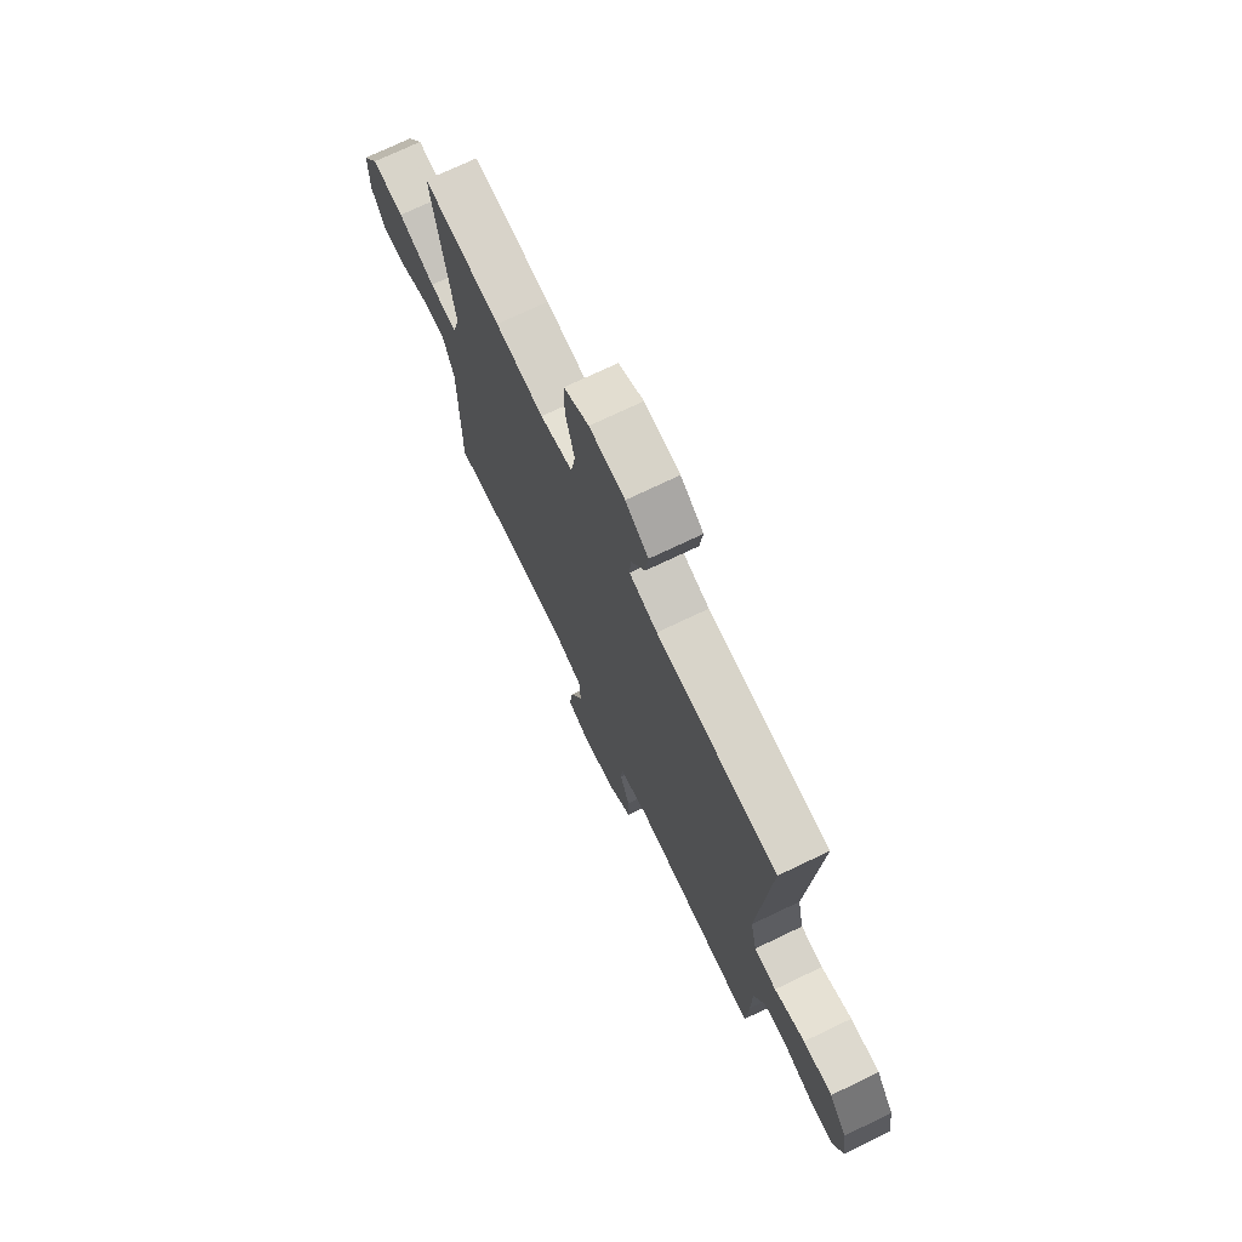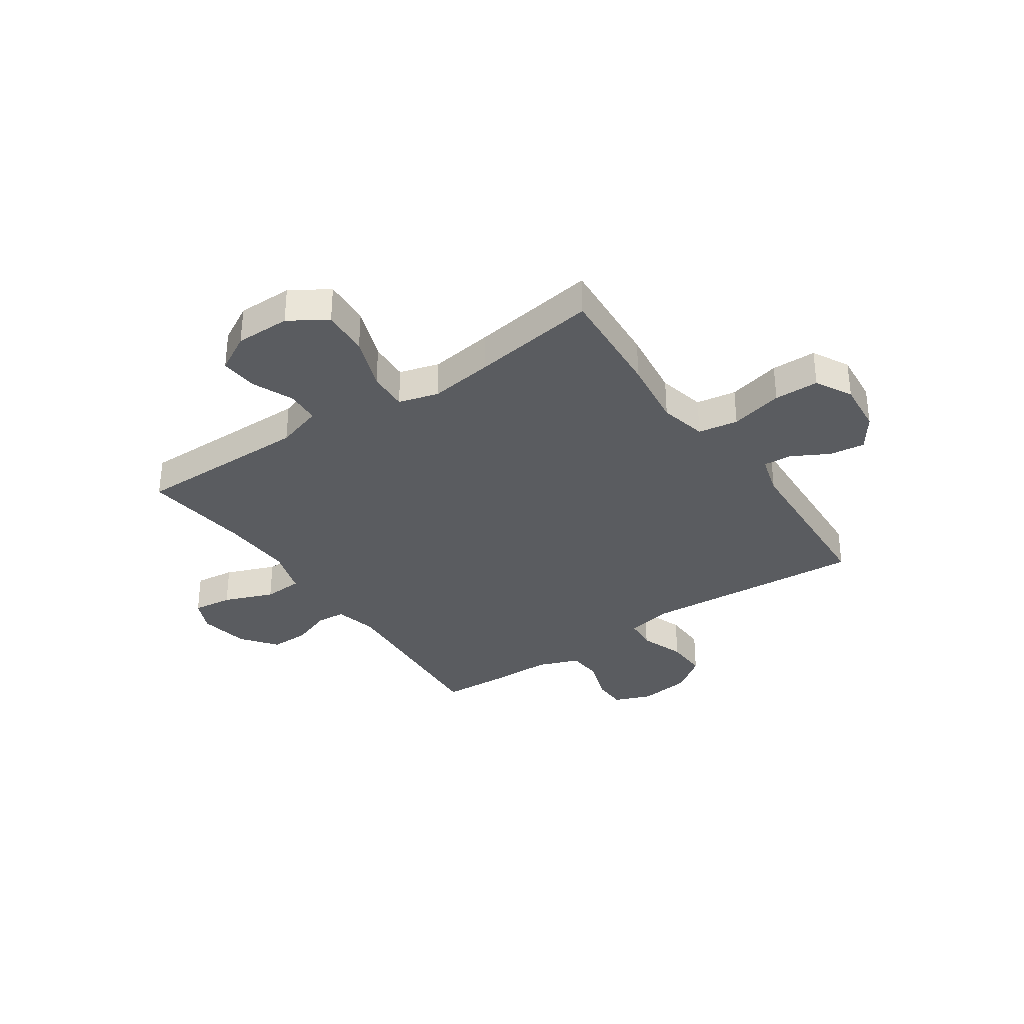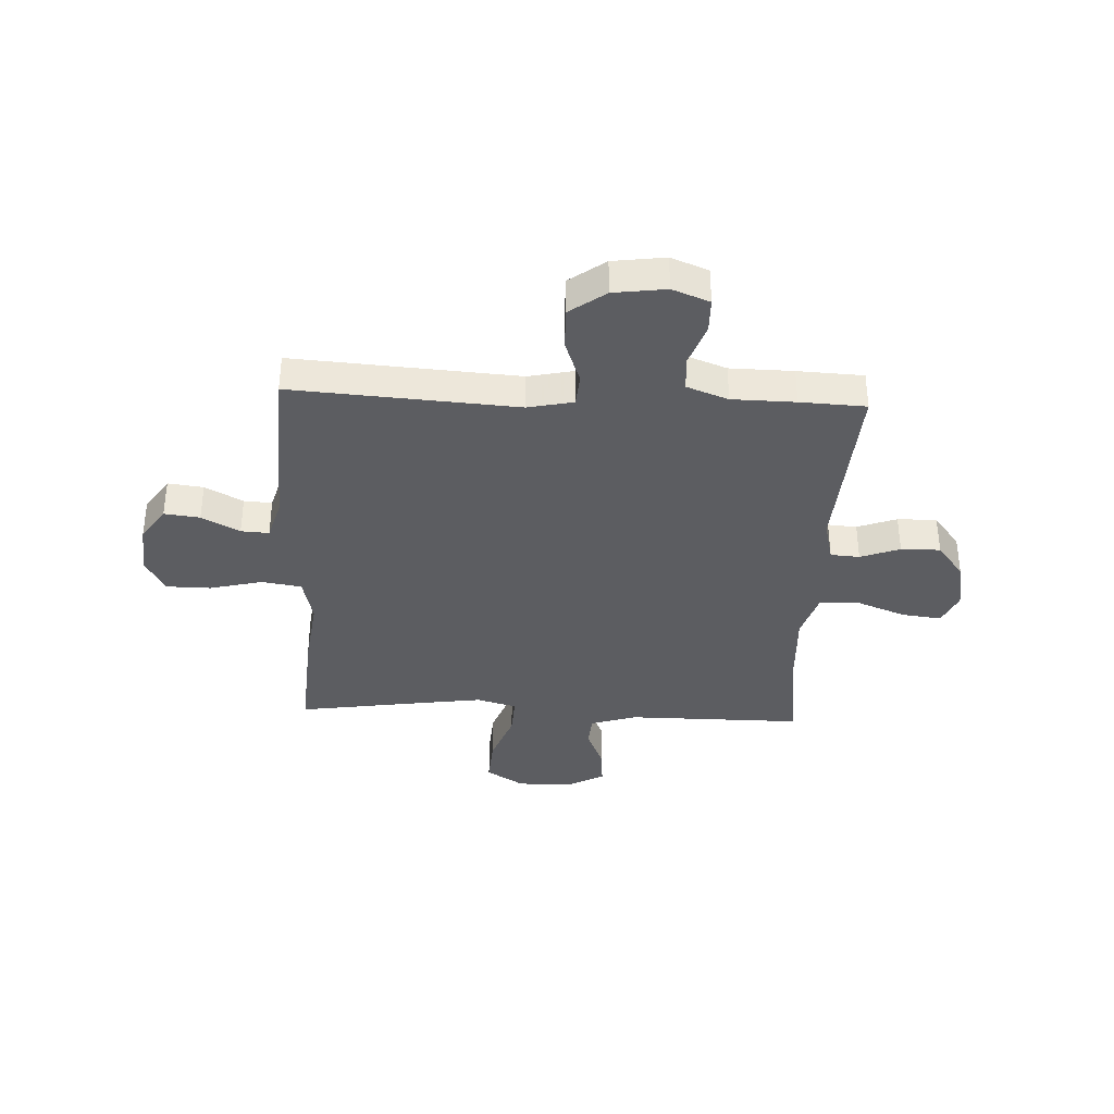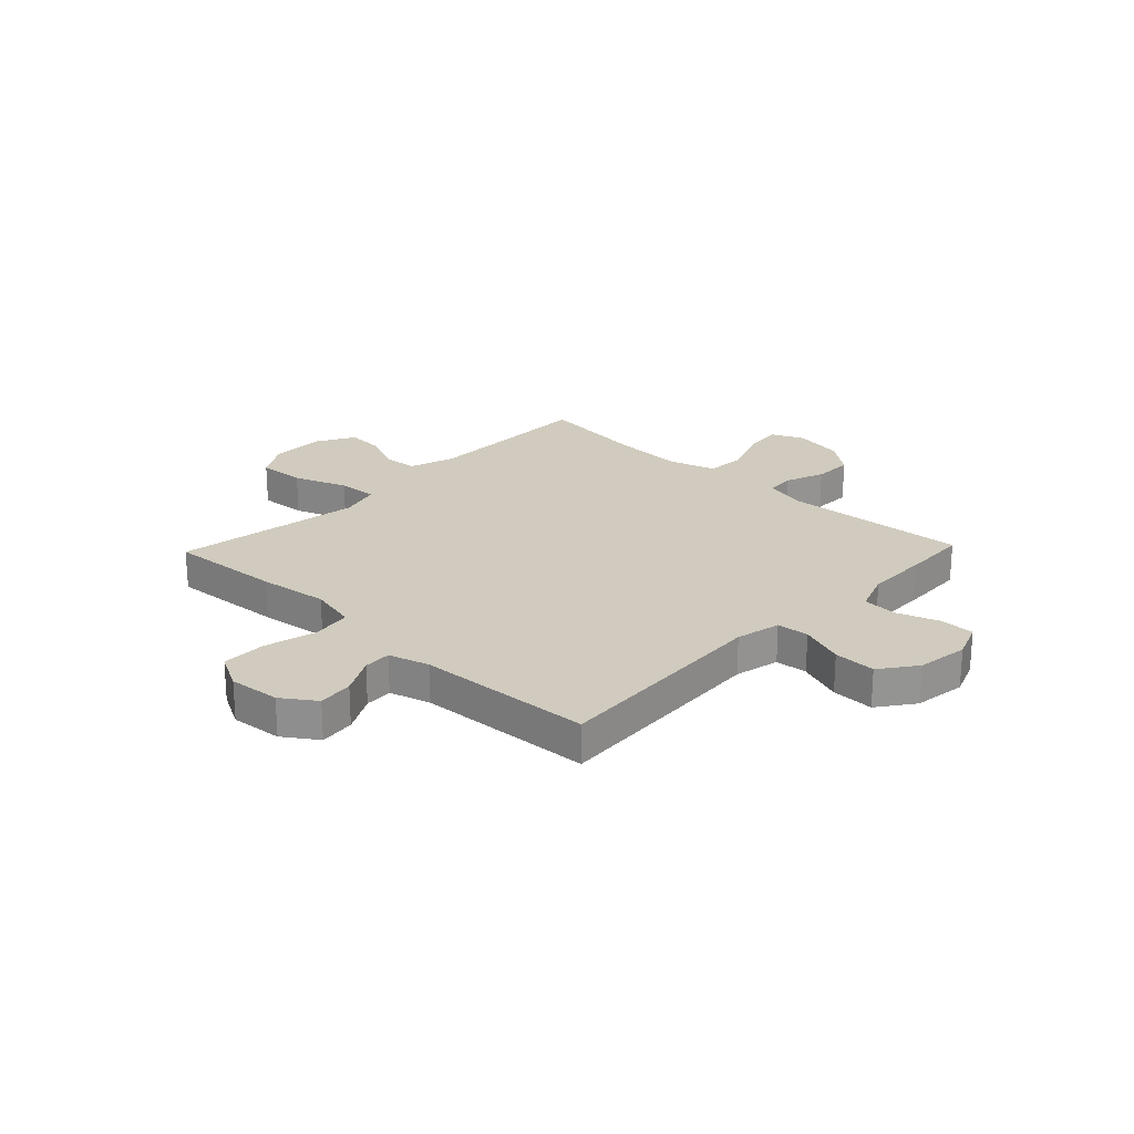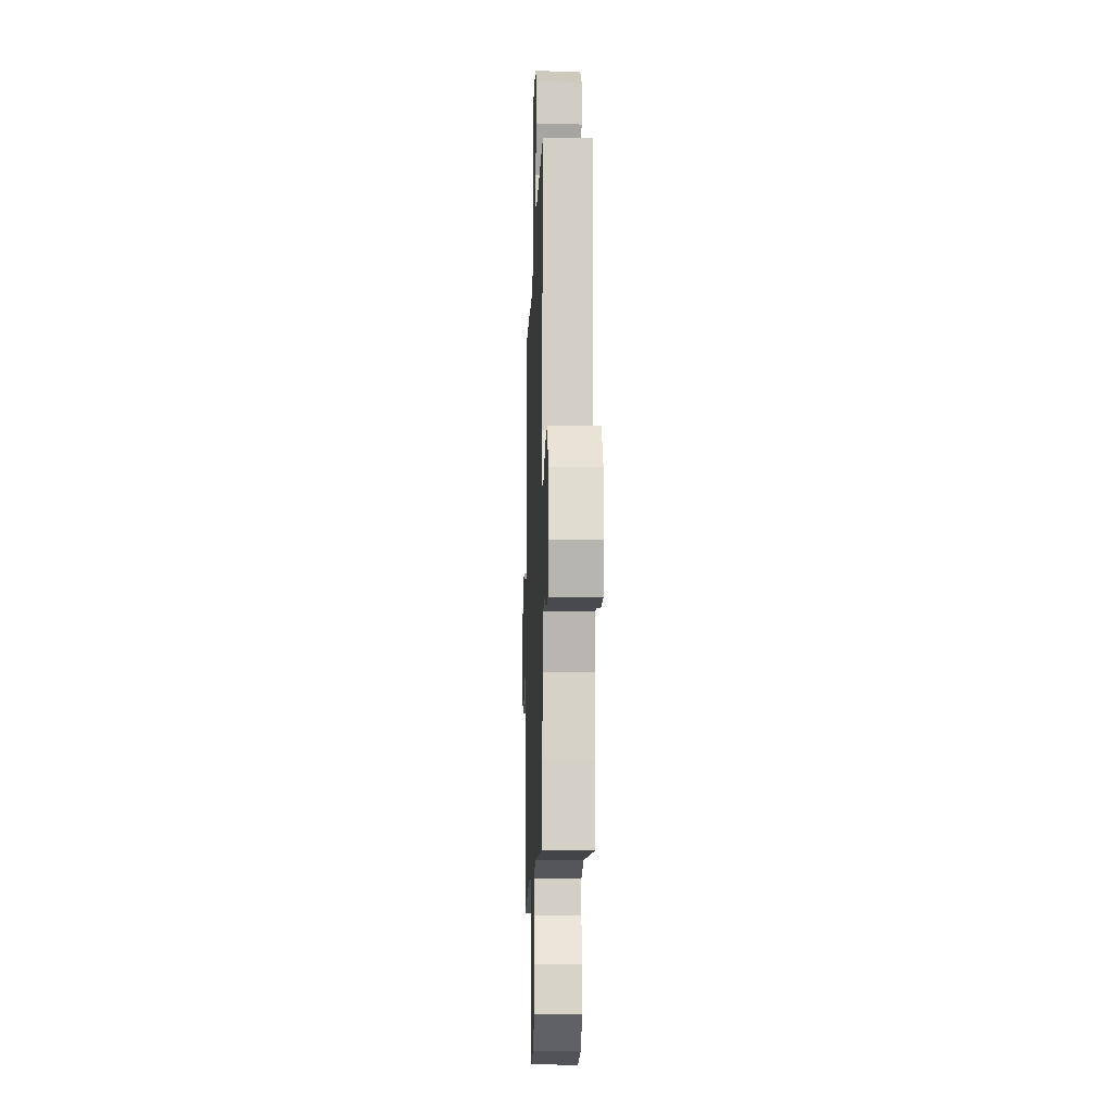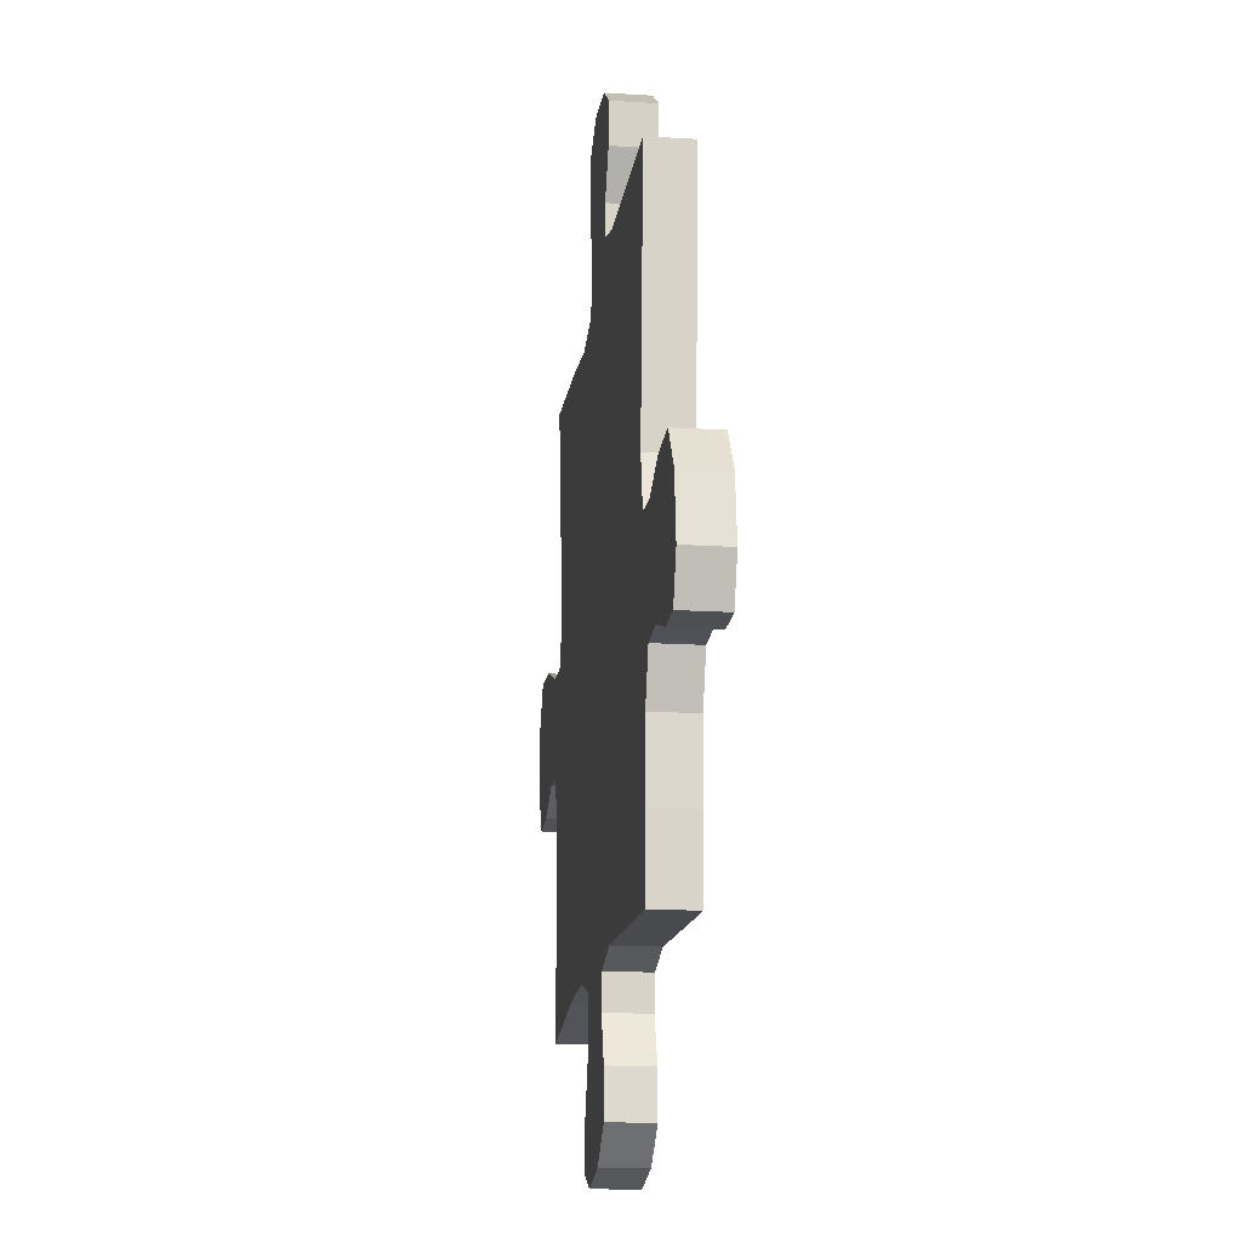
<metadata>
{"format":"obj","ext":"obj","renderer":"f3d","projection":"perspective","resolution":1024,"background":"white","views":[{"elev":72.9,"azim":64.4,"up":"+Z"},{"elev":-33.7,"azim":-55.6,"up":"+Y"},{"elev":-36.5,"azim":87.4,"up":"+Y"},{"elev":23.3,"azim":43.7,"up":"+Y"},{"elev":-12.2,"azim":88.1,"up":"+Z"},{"elev":-17.0,"azim":82.8,"up":"+Z"}]}
</metadata>
<code>
v 0.5 0.07 -0.5
v 0.155 0.07 -0.477
v 0.076 0.07 -0.496
v 0.072 0.07 -0.55
v 0.099 0.07 -0.623
v 0.1 0.07 -0.696
v 0.035 0.07 -0.746
v -0.058 0.07 -0.763
v -0.119 0.07 -0.736
v -0.11 0.07 -0.662
v -0.074 0.07 -0.57
v -0.078 0.07 -0.497
v -0.166 0.07 -0.47
v -0.3 0.07 -0.476
v -0.5 0.07 -0.5
v -0.499 0.07 -0.174
v -0.526 0.07 -0.088
v -0.588 0.07 -0.084
v -0.666 0.07 -0.117
v -0.736 0.07 -0.122
v -0.775 0.07 -0.052
v -0.775 0.07 0.05
v -0.731 0.07 0.12
v -0.643 0.07 0.114
v -0.543 0.07 0.077
v -0.469 0.07 0.073
v -0.448 0.07 0.147
v -0.465 0.07 0.266
v -0.5 0.07 0.5
v -0.288 0.07 0.485
v -0.158 0.07 0.468
v -0.07 0.07 0.488
v -0.058 0.07 0.562
v -0.082 0.07 0.66
v -0.081 0.07 0.743
v -0.013 0.07 0.779
v 0.083 0.07 0.77
v 0.145 0.07 0.727
v 0.137 0.07 0.661
v 0.099 0.07 0.591
v 0.096 0.07 0.539
v 0.172 0.07 0.517
v 0.5 0.07 0.5
v 0.471 0.07 0.083
v 0.489 0.07 -0.001
v 0.549 0.07 -0.006
v 0.632 0.07 0.024
v 0.711 0.07 0.026
v 0.76 0.07 -0.041
v 0.773 0.07 -0.138
v 0.746 0.07 -0.207
v 0.682 0.07 -0.208
v 0.602 0.07 -0.18
v 0.537 0.07 -0.184
v 0.508 0.07 -0.261
v 0.506 0.07 -0.378
v 0.5 0 -0.5
v 0.155 0 -0.477
v 0.076 0 -0.496
v 0.072 0 -0.55
v 0.099 0 -0.623
v 0.1 0 -0.696
v 0.035 0 -0.746
v -0.058 0 -0.763
v -0.119 0 -0.736
v -0.11 0 -0.662
v -0.074 0 -0.57
v -0.078 0 -0.497
v -0.166 0 -0.47
v -0.3 0 -0.476
v -0.5 0 -0.5
v -0.499 0 -0.174
v -0.526 0 -0.088
v -0.588 0 -0.084
v -0.666 0 -0.117
v -0.736 0 -0.122
v -0.775 0 -0.052
v -0.775 0 0.05
v -0.731 0 0.12
v -0.643 0 0.114
v -0.543 0 0.077
v -0.469 0 0.073
v -0.448 0 0.147
v -0.465 0 0.266
v -0.5 0 0.5
v -0.288 0 0.485
v -0.158 0 0.468
v -0.07 0 0.488
v -0.058 0 0.562
v -0.082 0 0.66
v -0.081 0 0.743
v -0.013 0 0.779
v 0.083 0 0.77
v 0.145 0 0.727
v 0.137 0 0.661
v 0.099 0 0.591
v 0.096 0 0.539
v 0.172 0 0.517
v 0.5 0 0.5
v 0.471 0 0.083
v 0.489 0 -0.001
v 0.549 0 -0.006
v 0.632 0 0.024
v 0.711 0 0.026
v 0.76 0 -0.041
v 0.773 0 -0.138
v 0.746 0 -0.207
v 0.682 0 -0.208
v 0.602 0 -0.18
v 0.537 0 -0.184
v 0.508 0 -0.261
v 0.506 0 -0.378
f 55 56 1 2
f 54 55 2 3
f 50 51 52 53
f 50 53 54
f 49 50 54
f 46 47 48 49
f 45 46 49 54
f 42 43 44
f 41 42 44 45
f 37 38 39 40
f 37 40 41
f 36 37 41
f 33 34 35 36
f 32 33 36 41
f 28 29 30 31
f 27 28 31 32
f 26 27 32 41
f 22 23 24 25
f 22 25 26
f 21 22 26
f 18 19 20 21
f 17 18 21 26
f 16 17 26 41
f 14 15 16 41
f 8 9 10 11
f 8 11 12
f 7 8 12
f 4 5 6 7
f 3 4 7 12
f 54 3 12 13
f 41 45 54
f 13 14 41 54
f 58 57 112 111
f 59 58 111 110
f 109 108 107 106
f 110 109 106
f 110 106 105
f 105 104 103 102
f 110 105 102 101
f 100 99 98
f 101 100 98 97
f 96 95 94 93
f 97 96 93
f 97 93 92
f 92 91 90 89
f 97 92 89 88
f 87 86 85 84
f 88 87 84 83
f 97 88 83 82
f 81 80 79 78
f 82 81 78
f 82 78 77
f 77 76 75 74
f 82 77 74 73
f 97 82 73 72
f 97 72 71 70
f 67 66 65 64
f 68 67 64
f 68 64 63
f 63 62 61 60
f 68 63 60 59
f 69 68 59 110
f 110 101 97
f 110 97 70 69
f 1 57 58 2
f 2 58 59 3
f 3 59 60 4
f 4 60 61 5
f 5 61 62 6
f 6 62 63 7
f 7 63 64 8
f 8 64 65 9
f 9 65 66 10
f 10 66 67 11
f 11 67 68 12
f 12 68 69 13
f 13 69 70 14
f 14 70 71 15
f 15 71 72 16
f 16 72 73 17
f 17 73 74 18
f 18 74 75 19
f 19 75 76 20
f 20 76 77 21
f 21 77 78 22
f 22 78 79 23
f 23 79 80 24
f 24 80 81 25
f 25 81 82 26
f 26 82 83 27
f 27 83 84 28
f 28 84 85 29
f 29 85 86 30
f 30 86 87 31
f 31 87 88 32
f 32 88 89 33
f 33 89 90 34
f 34 90 91 35
f 35 91 92 36
f 36 92 93 37
f 37 93 94 38
f 38 94 95 39
f 39 95 96 40
f 40 96 97 41
f 41 97 98 42
f 42 98 99 43
f 43 99 100 44
f 44 100 101 45
f 45 101 102 46
f 46 102 103 47
f 47 103 104 48
f 48 104 105 49
f 49 105 106 50
f 50 106 107 51
f 51 107 108 52
f 52 108 109 53
f 53 109 110 54
f 54 110 111 55
f 55 111 112 56
f 56 112 57 1

</code>
